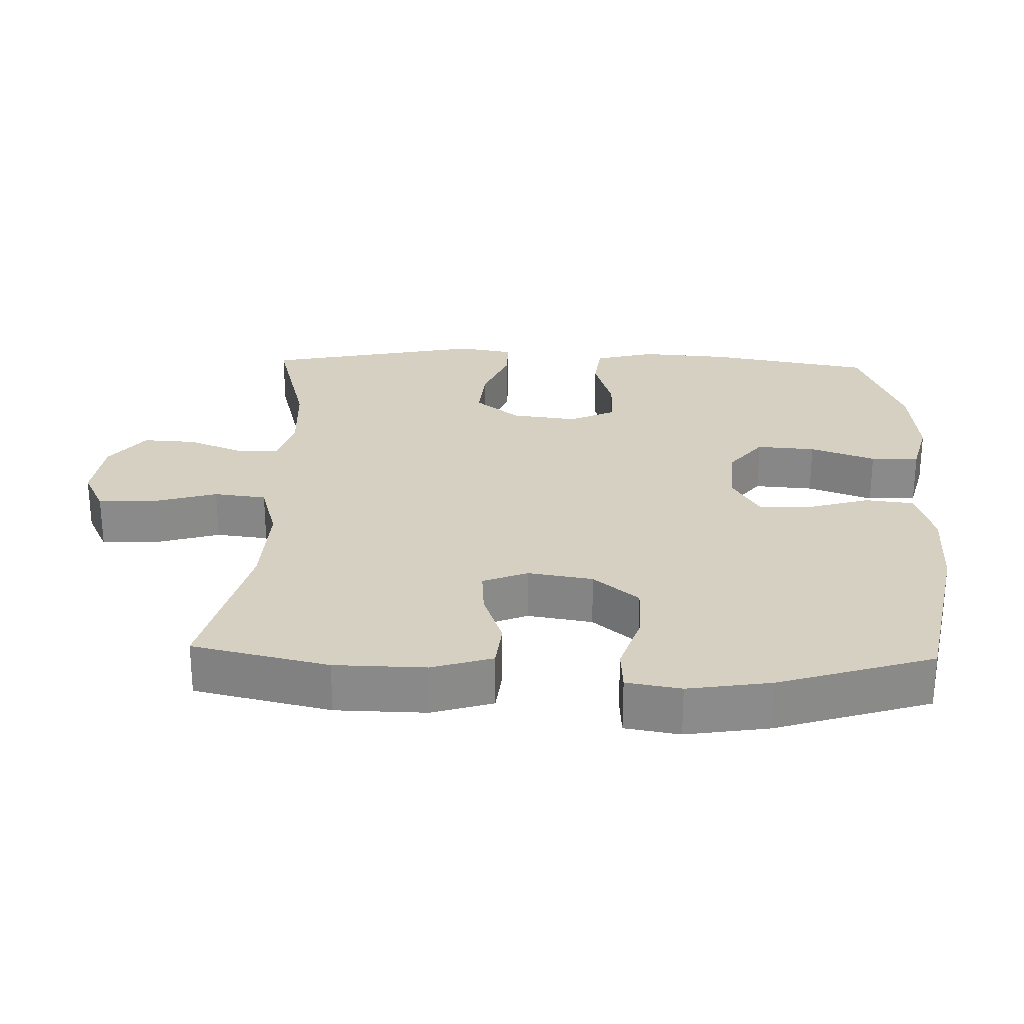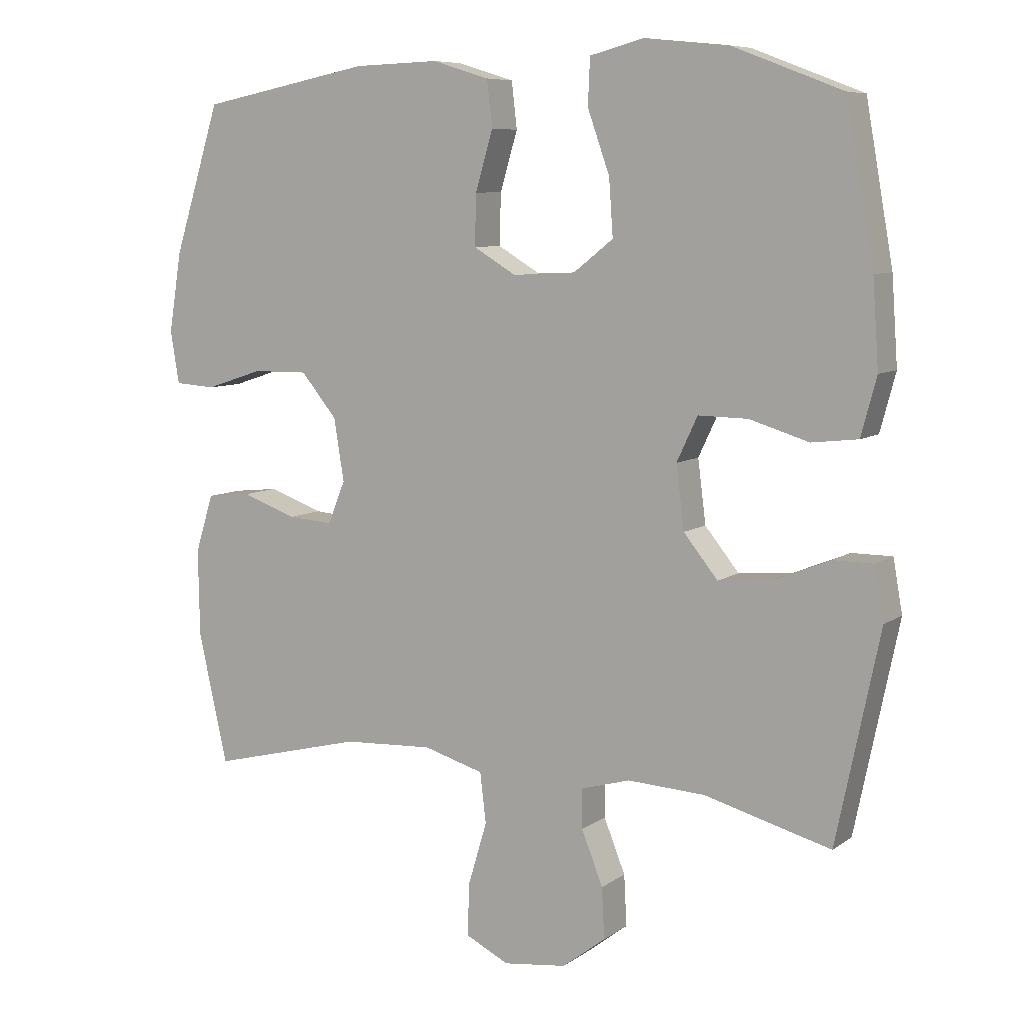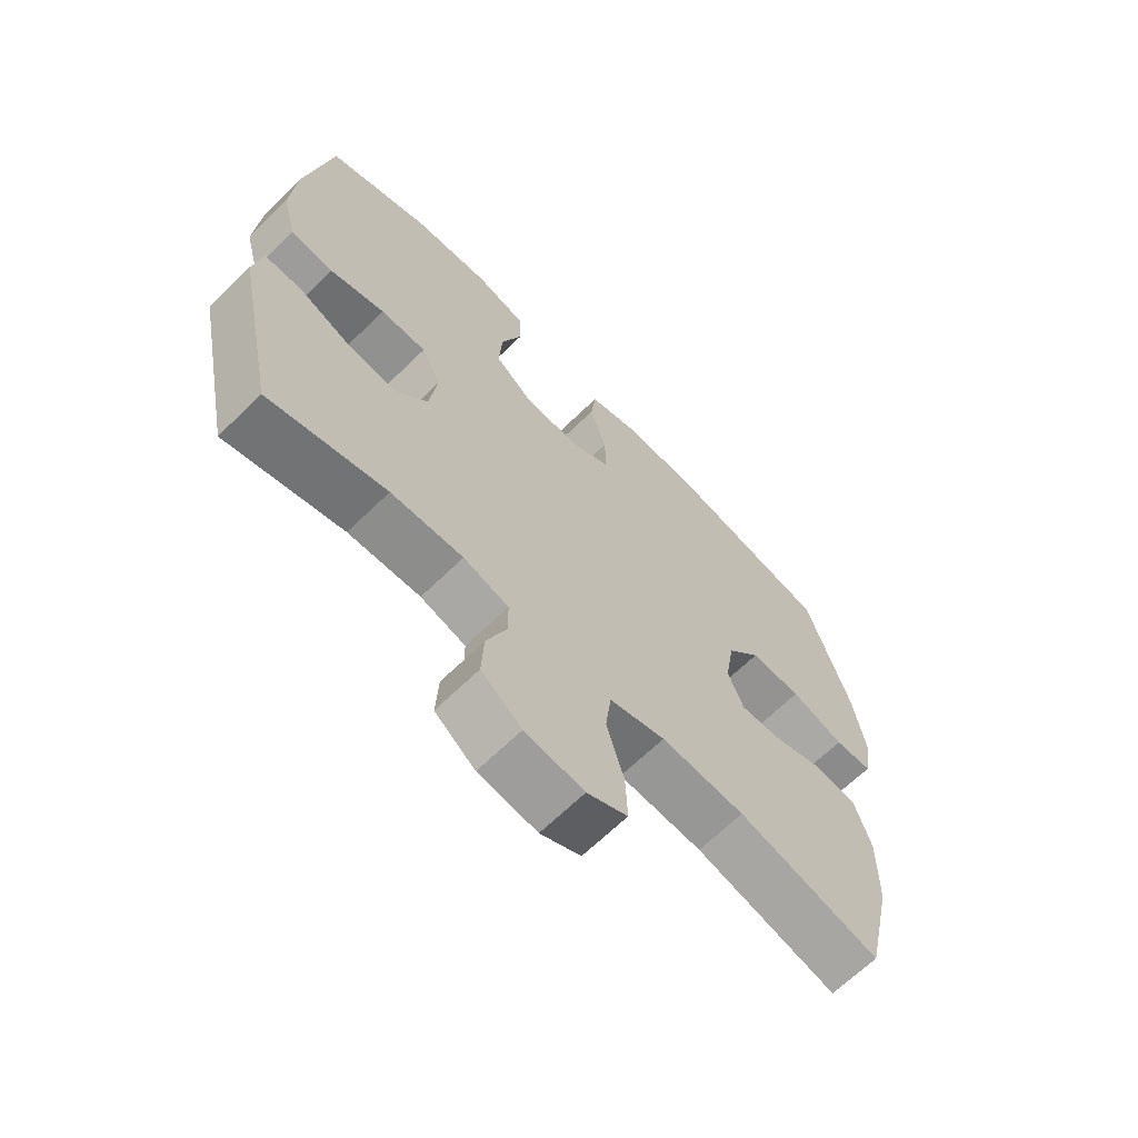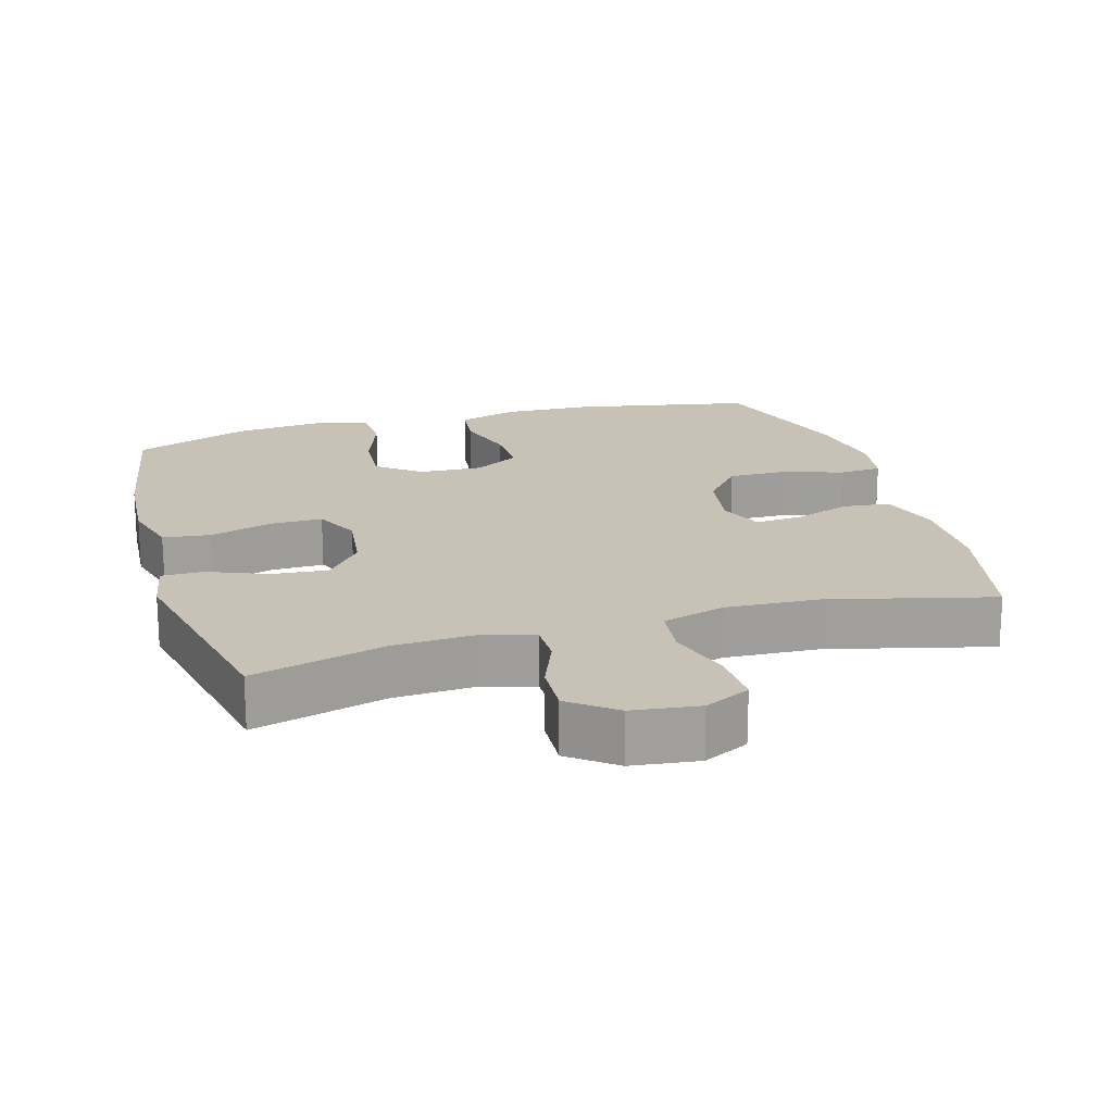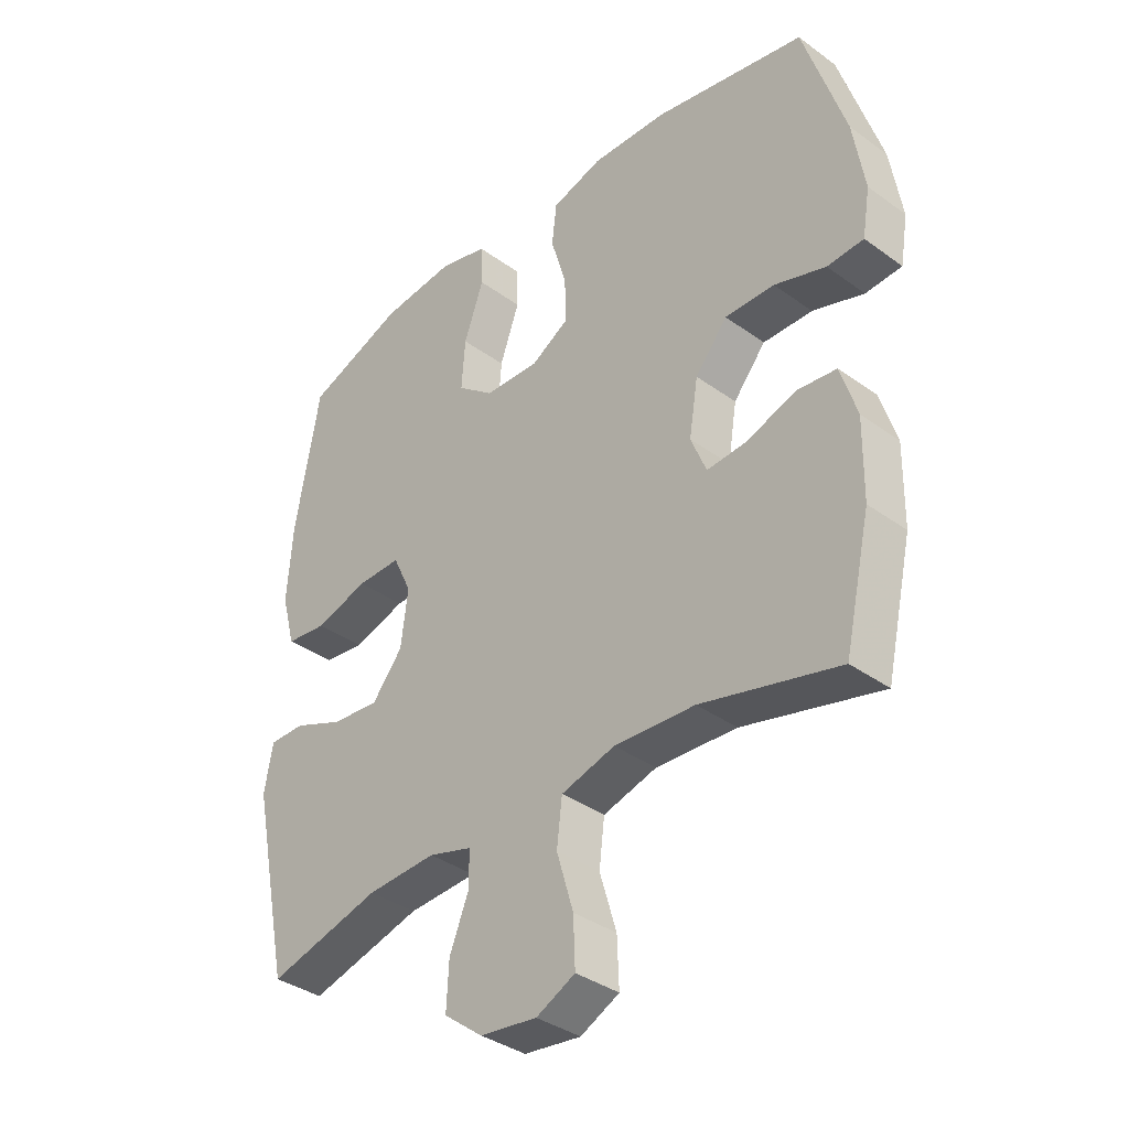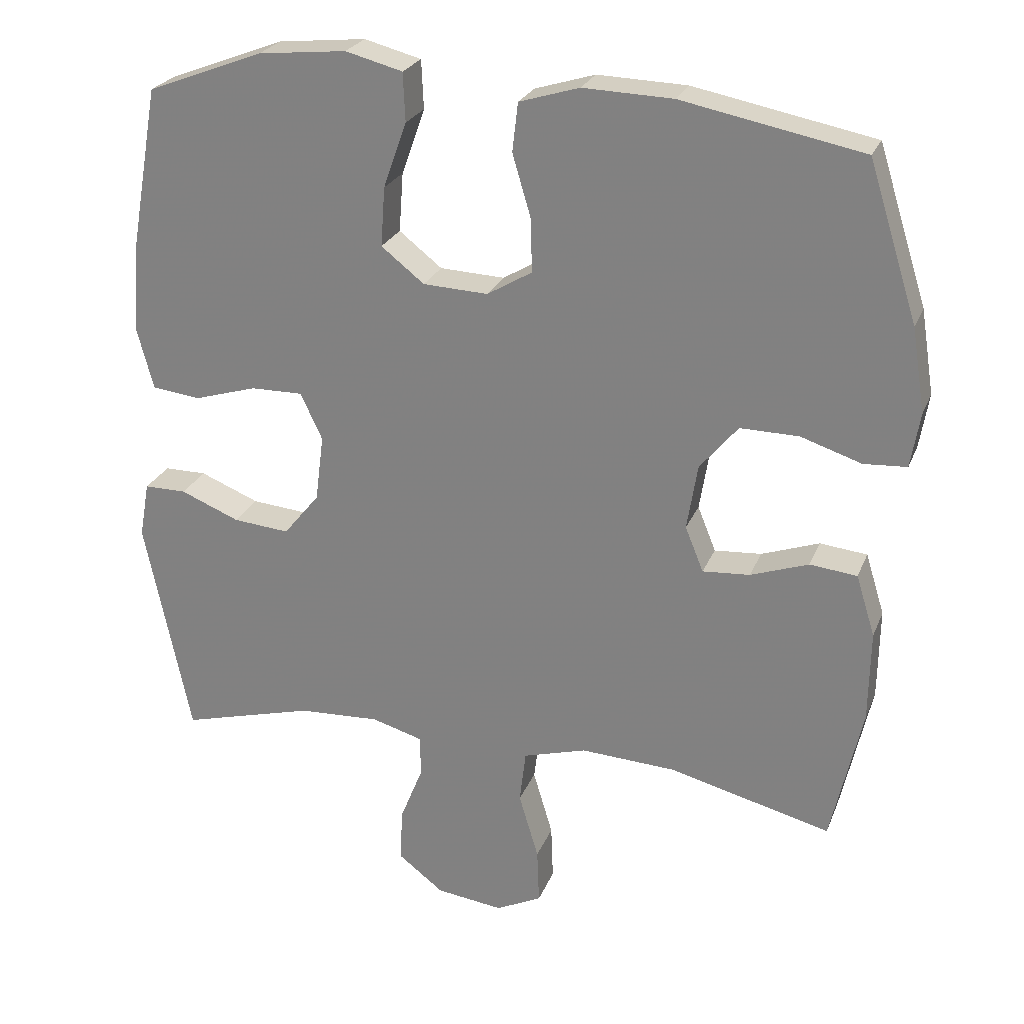
<metadata>
{"format":"obj","ext":"obj","renderer":"f3d","projection":"perspective","resolution":1024,"background":"white","views":[{"elev":26.5,"azim":-88.1,"up":"+Y"},{"elev":7.9,"azim":29.4,"up":"+Z"},{"elev":-66.3,"azim":134.4,"up":"+Z"},{"elev":19.0,"azim":163.8,"up":"+Y"},{"elev":-36.7,"azim":-133.2,"up":"+Z"},{"elev":25.0,"azim":-161.5,"up":"+Z"}]}
</metadata>
<code>
v 0.5 0.07 0.5
v 0.541 0.07 0.268
v 0.55 0.07 0.14
v 0.527 0.07 0.054
v 0.458 0.07 0.046
v 0.369 0.07 0.073
v 0.295 0.07 0.074
v 0.264 0.07 0.008
v 0.276 0.07 -0.086
v 0.327 0.07 -0.149
v 0.407 0.07 -0.142
v 0.491 0.07 -0.108
v 0.551 0.07 -0.108
v 0.565 0.07 -0.187
v 0.5 0.07 -0.5
v 0.311 0.07 -0.449
v 0.195 0.07 -0.443
v 0.122 0.07 -0.464
v 0.122 0.07 -0.523
v 0.154 0.07 -0.603
v 0.158 0.07 -0.679
v 0.093 0.07 -0.729
v -0.002 0.07 -0.741
v -0.067 0.07 -0.709
v -0.064 0.07 -0.63
v -0.036 0.07 -0.536
v -0.045 0.07 -0.461
v -0.135 0.07 -0.435
v -0.27 0.07 -0.442
v -0.5 0.07 -0.5
v -0.544 0.07 -0.305
v -0.546 0.07 -0.175
v -0.519 0.07 -0.088
v -0.452 0.07 -0.081
v -0.37 0.07 -0.11
v -0.303 0.07 -0.115
v -0.277 0.07 -0.051
v -0.292 0.07 0.042
v -0.346 0.07 0.107
v -0.429 0.07 0.106
v -0.515 0.07 0.078
v -0.576 0.07 0.082
v -0.589 0.07 0.16
v -0.57 0.07 0.279
v -0.5 0.07 0.5
v -0.244 0.07 0.55
v -0.117 0.07 0.554
v -0.032 0.07 0.528
v -0.024 0.07 0.459
v -0.05 0.07 0.371
v -0.052 0.07 0.295
v 0.012 0.07 0.257
v 0.104 0.07 0.261
v 0.165 0.07 0.309
v 0.159 0.07 0.393
v 0.126 0.07 0.486
v 0.129 0.07 0.555
v 0.21 0.07 0.576
v 0.335 0.07 0.563
v 0.5 0 0.5
v 0.541 0 0.268
v 0.55 0 0.14
v 0.527 0 0.054
v 0.458 0 0.046
v 0.369 0 0.073
v 0.295 0 0.074
v 0.264 0 0.008
v 0.276 0 -0.086
v 0.327 0 -0.149
v 0.407 0 -0.142
v 0.491 0 -0.108
v 0.551 0 -0.108
v 0.565 0 -0.187
v 0.5 0 -0.5
v 0.311 0 -0.449
v 0.195 0 -0.443
v 0.122 0 -0.464
v 0.122 0 -0.523
v 0.154 0 -0.603
v 0.158 0 -0.679
v 0.093 0 -0.729
v -0.002 0 -0.741
v -0.067 0 -0.709
v -0.064 0 -0.63
v -0.036 0 -0.536
v -0.045 0 -0.461
v -0.135 0 -0.435
v -0.27 0 -0.442
v -0.5 0 -0.5
v -0.544 0 -0.305
v -0.546 0 -0.175
v -0.519 0 -0.088
v -0.452 0 -0.081
v -0.37 0 -0.11
v -0.303 0 -0.115
v -0.277 0 -0.051
v -0.292 0 0.042
v -0.346 0 0.107
v -0.429 0 0.106
v -0.515 0 0.078
v -0.576 0 0.082
v -0.589 0 0.16
v -0.57 0 0.279
v -0.5 0 0.5
v -0.244 0 0.55
v -0.117 0 0.554
v -0.032 0 0.528
v -0.024 0 0.459
v -0.05 0 0.371
v -0.052 0 0.295
v 0.012 0 0.257
v 0.104 0 0.261
v 0.165 0 0.309
v 0.159 0 0.393
v 0.126 0 0.486
v 0.129 0 0.555
v 0.21 0 0.576
v 0.335 0 0.563
f 4 5 6
f 3 4 6
f 2 3 6
f 1 2 6
f 59 1 6
f 58 59 6
f 57 58 6
f 56 57 6
f 55 56 6
f 54 55 6 7
f 53 54 7 8
f 52 53 8 9
f 51 52 9
f 48 49 50
f 47 48 50
f 46 47 50
f 45 46 50
f 44 45 50
f 43 44 50
f 42 43 50
f 41 42 50
f 40 41 50
f 39 40 50 51
f 51 9 10
f 39 51 10
f 38 39 10
f 33 34 35
f 32 33 35
f 31 32 35
f 30 31 35
f 29 30 35
f 28 29 35 36
f 27 28 36 37
f 24 25 26
f 23 24 26
f 22 23 26
f 21 22 26
f 20 21 26
f 19 20 26
f 18 19 26 27
f 37 38 10
f 27 37 10
f 18 27 10
f 17 18 10
f 14 15 16
f 13 14 16
f 12 13 16
f 11 12 16
f 10 11 16 17
f 65 64 63
f 65 63 62
f 65 62 61
f 65 61 60
f 65 60 118
f 65 118 117
f 65 117 116
f 65 116 115
f 65 115 114
f 66 65 114 113
f 67 66 113 112
f 68 67 112 111
f 68 111 110
f 109 108 107
f 109 107 106
f 109 106 105
f 109 105 104
f 109 104 103
f 109 103 102
f 109 102 101
f 109 101 100
f 109 100 99
f 110 109 99 98
f 69 68 110
f 69 110 98
f 69 98 97
f 94 93 92
f 94 92 91
f 94 91 90
f 94 90 89
f 94 89 88
f 95 94 88 87
f 96 95 87 86
f 85 84 83
f 85 83 82
f 85 82 81
f 85 81 80
f 85 80 79
f 85 79 78
f 86 85 78 77
f 69 97 96
f 69 96 86
f 69 86 77
f 69 77 76
f 75 74 73
f 75 73 72
f 75 72 71
f 75 71 70
f 76 75 70 69
f 1 60 61 2
f 2 61 62 3
f 3 62 63 4
f 4 63 64 5
f 5 64 65 6
f 6 65 66 7
f 7 66 67 8
f 8 67 68 9
f 9 68 69 10
f 10 69 70 11
f 11 70 71 12
f 12 71 72 13
f 13 72 73 14
f 14 73 74 15
f 15 74 75 16
f 16 75 76 17
f 17 76 77 18
f 18 77 78 19
f 19 78 79 20
f 20 79 80 21
f 21 80 81 22
f 22 81 82 23
f 23 82 83 24
f 24 83 84 25
f 25 84 85 26
f 26 85 86 27
f 27 86 87 28
f 28 87 88 29
f 29 88 89 30
f 30 89 90 31
f 31 90 91 32
f 32 91 92 33
f 33 92 93 34
f 34 93 94 35
f 35 94 95 36
f 36 95 96 37
f 37 96 97 38
f 38 97 98 39
f 39 98 99 40
f 40 99 100 41
f 41 100 101 42
f 42 101 102 43
f 43 102 103 44
f 44 103 104 45
f 45 104 105 46
f 46 105 106 47
f 47 106 107 48
f 48 107 108 49
f 49 108 109 50
f 50 109 110 51
f 51 110 111 52
f 52 111 112 53
f 53 112 113 54
f 54 113 114 55
f 55 114 115 56
f 56 115 116 57
f 57 116 117 58
f 58 117 118 59
f 59 118 60 1

</code>
